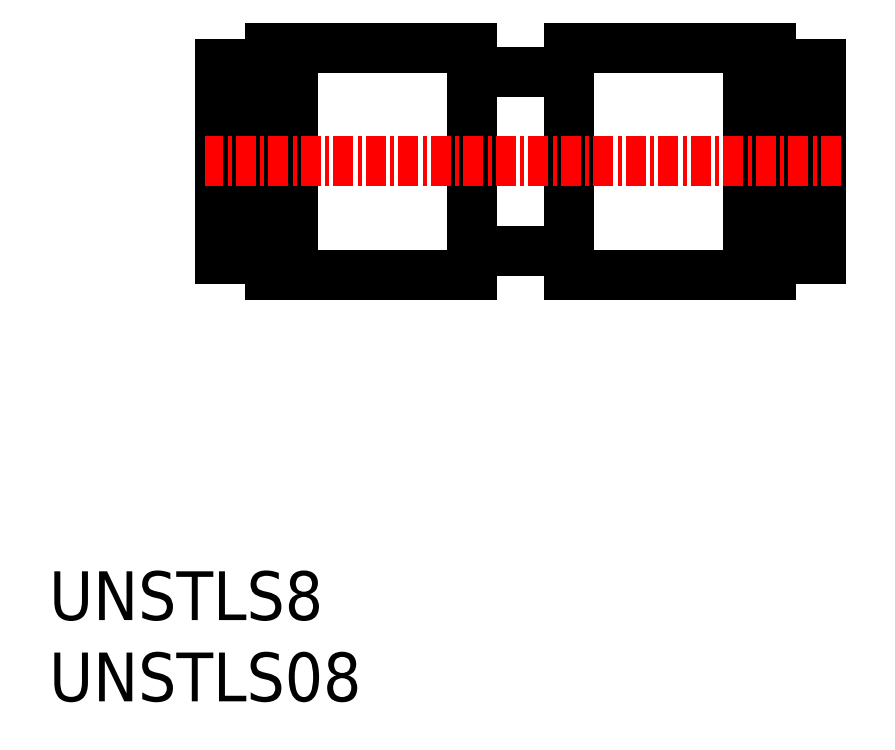
<metadata>
{"format":"dxf","ext":"dxf","renderer":"ezdxf+matplotlib","layout":"modelspace","background":"white","min_lineweight":24,"dpi":150}
</metadata>
<code>
0
SECTION
2
ENTITIES
0
INSERT
8
0
2
*U2
10
0
20
0
30
0
0
INSERT
8
0
2
*U3
10
0
20
0
30
0
0
LINE
8
0
10
26.02
20
26.22
30
0
11
15.02
21
26.22
31
0
0
LINE
8
0
10
32.02
20
27.72
30
0
11
26.02
21
27.72
31
0
0
LINE
8
0
10
32.02
20
38.72
30
0
11
26.02
21
38.72
31
0
0
LINE
8
0
10
26.02
20
26.38
30
0
11
26.02
21
40.22
31
0
0
LINE
8
0
10
32.02
20
26.38
30
0
11
32.02
21
40.22
31
0
0
LINE
8
0
10
32.02
20
40.22
30
0
11
43.02
21
40.22
31
0
0
LINE
8
0
10
43.02
20
40.22
30
0
11
44.42
21
40.22
31
0
0
LINE
8
0
10
44.42
20
37.92
30
0
11
45.82
21
37.92
31
0
0
LINE
8
0
10
45.82
20
39.22
30
0
11
47.52
21
39.22
31
0
0
LINE
8
0
10
47.52
20
27.22
30
0
11
47.52
21
39.22
31
0
0
LINE
8
0
10
45.82
20
27.22
30
0
11
47.52
21
27.22
31
0
0
LINE
8
0
10
45.82
20
39.22
30
0
11
45.82
21
27.22
31
0
0
LINE
8
0
10
44.42
20
28.52
30
0
11
45.82
21
28.52
31
0
0
LINE
8
0
10
44.42
20
40.22
30
0
11
44.42
21
26.22
31
0
0
LINE
8
0
10
43.02
20
26.22
30
0
11
44.42
21
26.22
31
0
0
LINE
8
0
10
43.02
20
26.22
30
0
11
43.02
21
40.22
31
0
0
LINE
8
0
10
15.02
20
40.22
30
0
11
13.62
21
40.22
31
0
0
LINE
8
0
10
13.62
20
37.92
30
0
11
12.22
21
37.92
31
0
0
LINE
8
0
10
12.22
20
39.22
30
0
11
10.52
21
39.22
31
0
0
LINE
8
0
10
10.52
20
27.22
30
0
11
10.52
21
39.22
31
0
0
LINE
8
0
10
12.22
20
27.22
30
0
11
10.52
21
27.22
31
0
0
LINE
8
0
10
12.22
20
39.22
30
0
11
12.22
21
27.22
31
0
0
LINE
8
0
10
13.62
20
28.52
30
0
11
12.22
21
28.52
31
0
0
LINE
8
0
10
13.62
20
40.22
30
0
11
13.62
21
26.22
31
0
0
LINE
8
0
10
15.02
20
26.22
30
0
11
13.62
21
26.22
31
0
0
LINE
8
0
10
15.02
20
26.22
30
0
11
15.02
21
40.22
31
0
0
LINE
8
0
10
26.02
20
40.22
30
0
11
15.02
21
40.22
31
0
0
LINE
8
0
10
43.02
20
26.22
30
0
11
32.02
21
26.22
31
0
0
LINE
8
CENTER
10
48.73
20
33.22
30
0
11
9.588
21
33.22
31
0
0
ENDSEC
0
EOF

</code>
